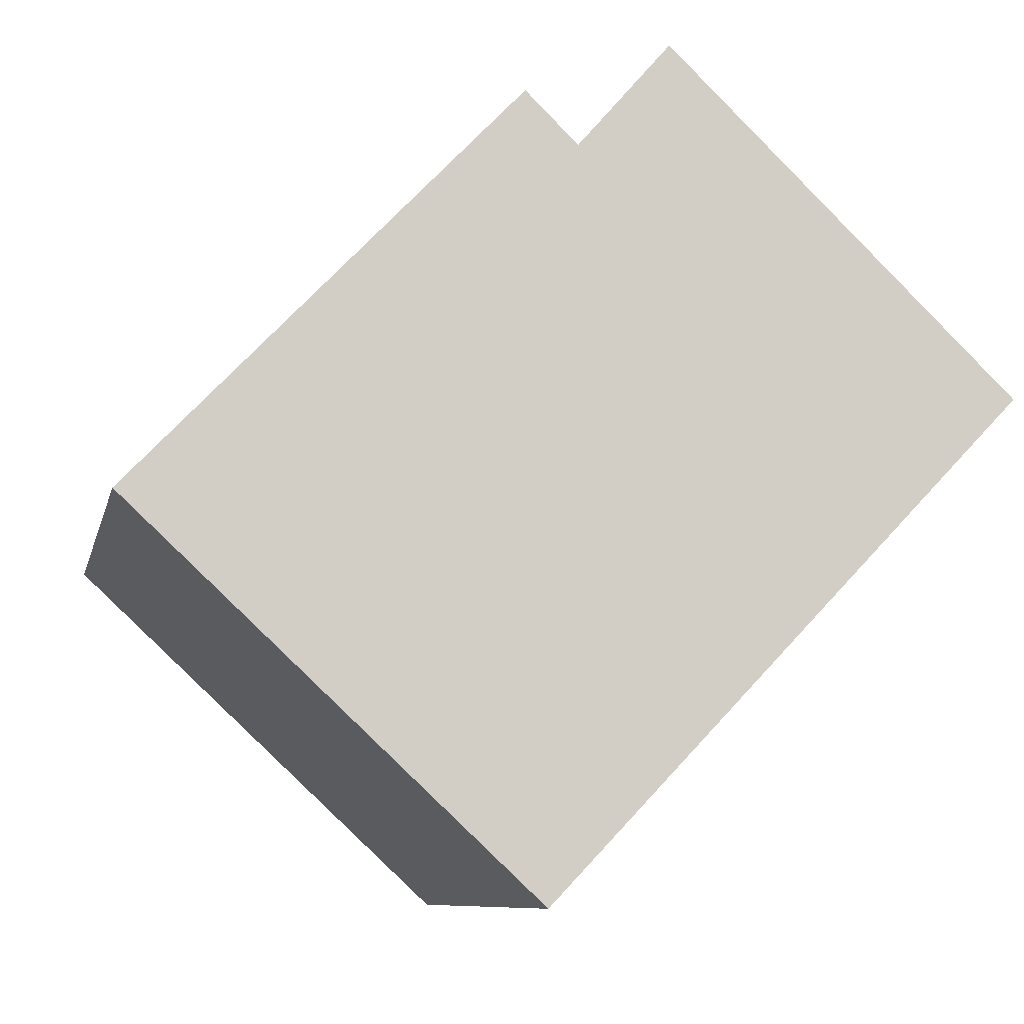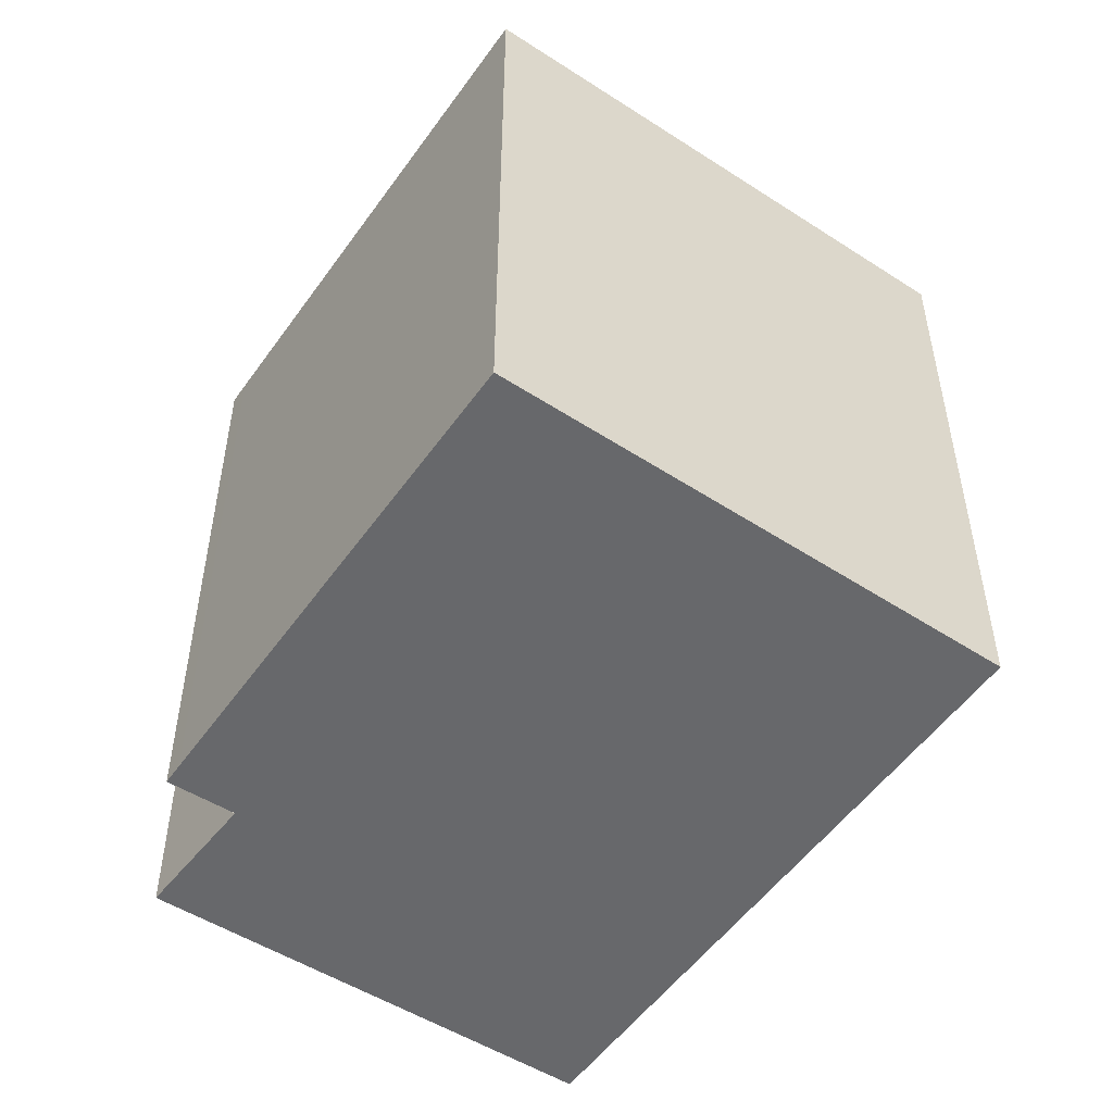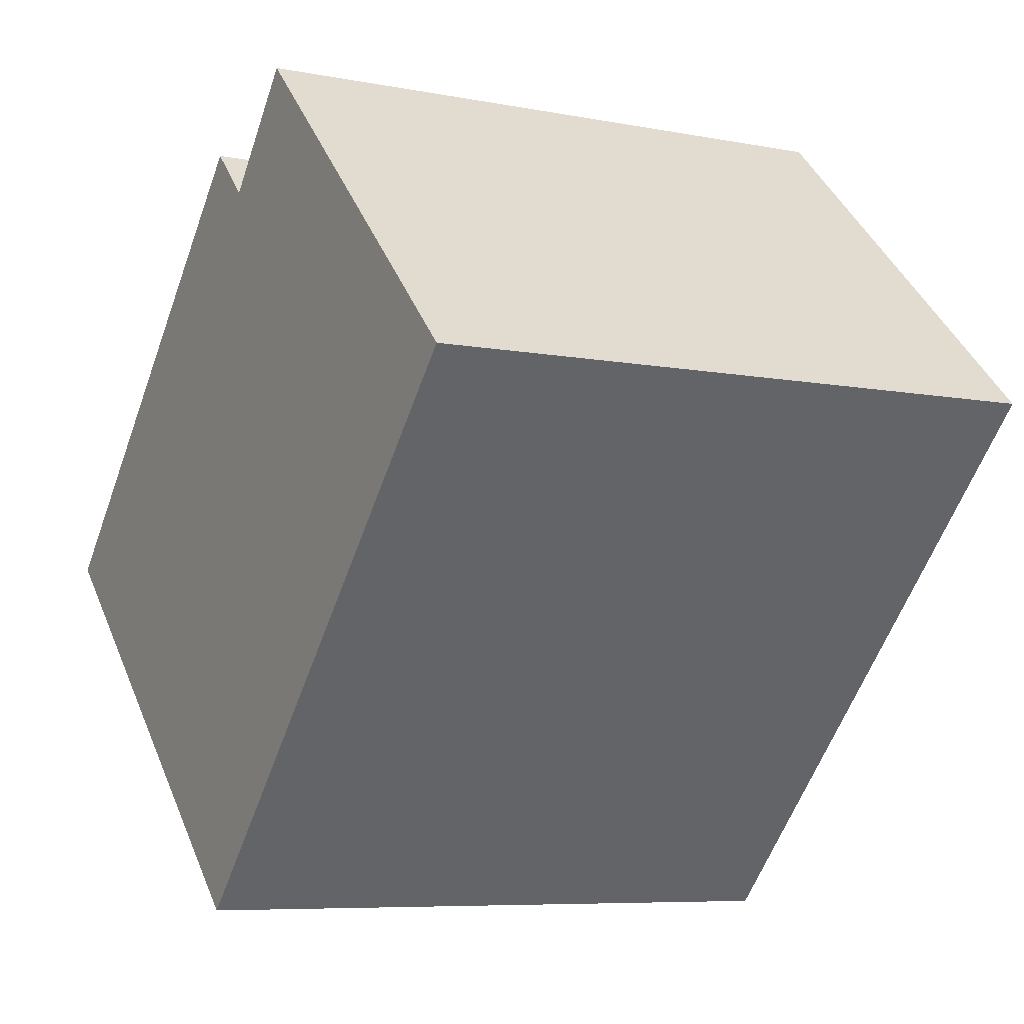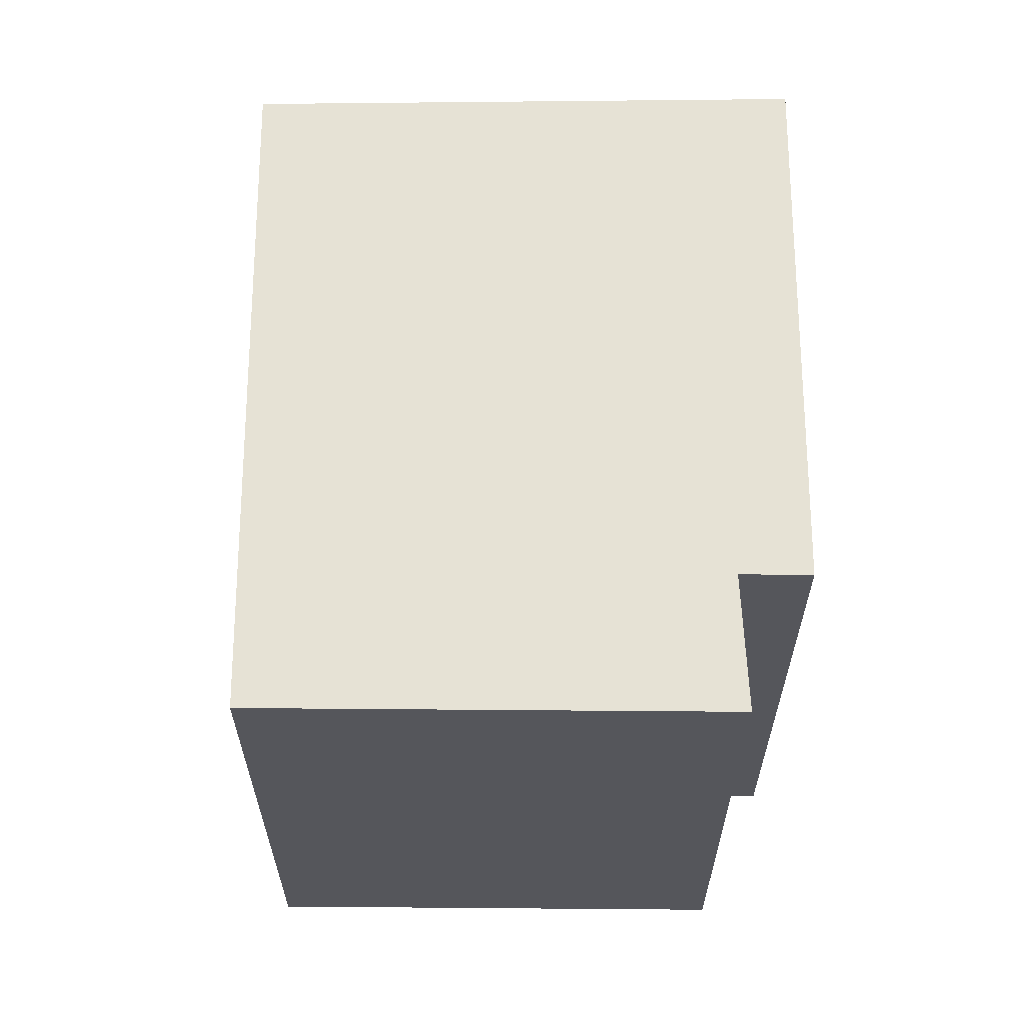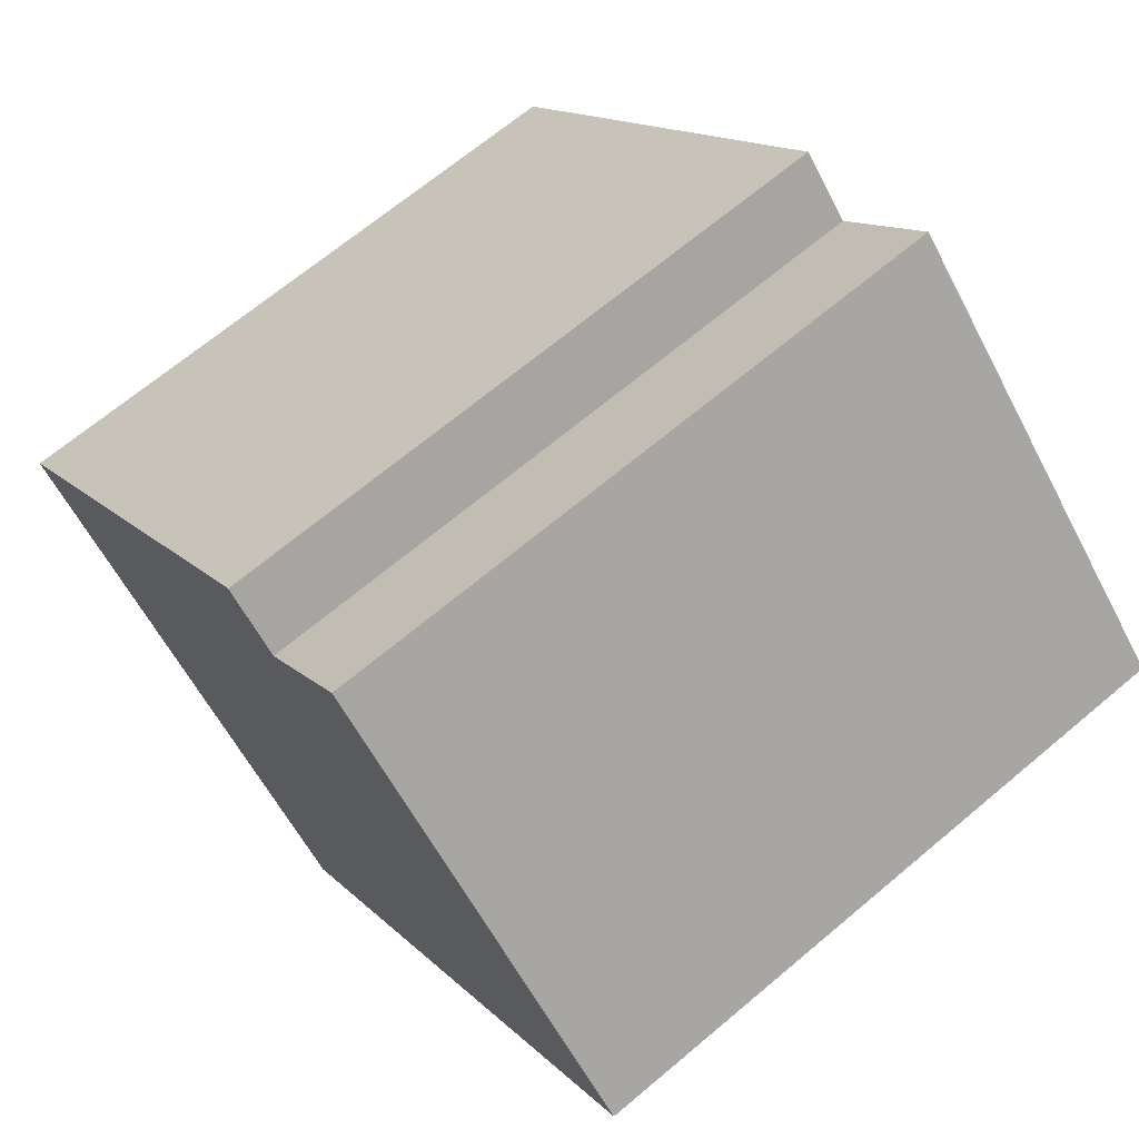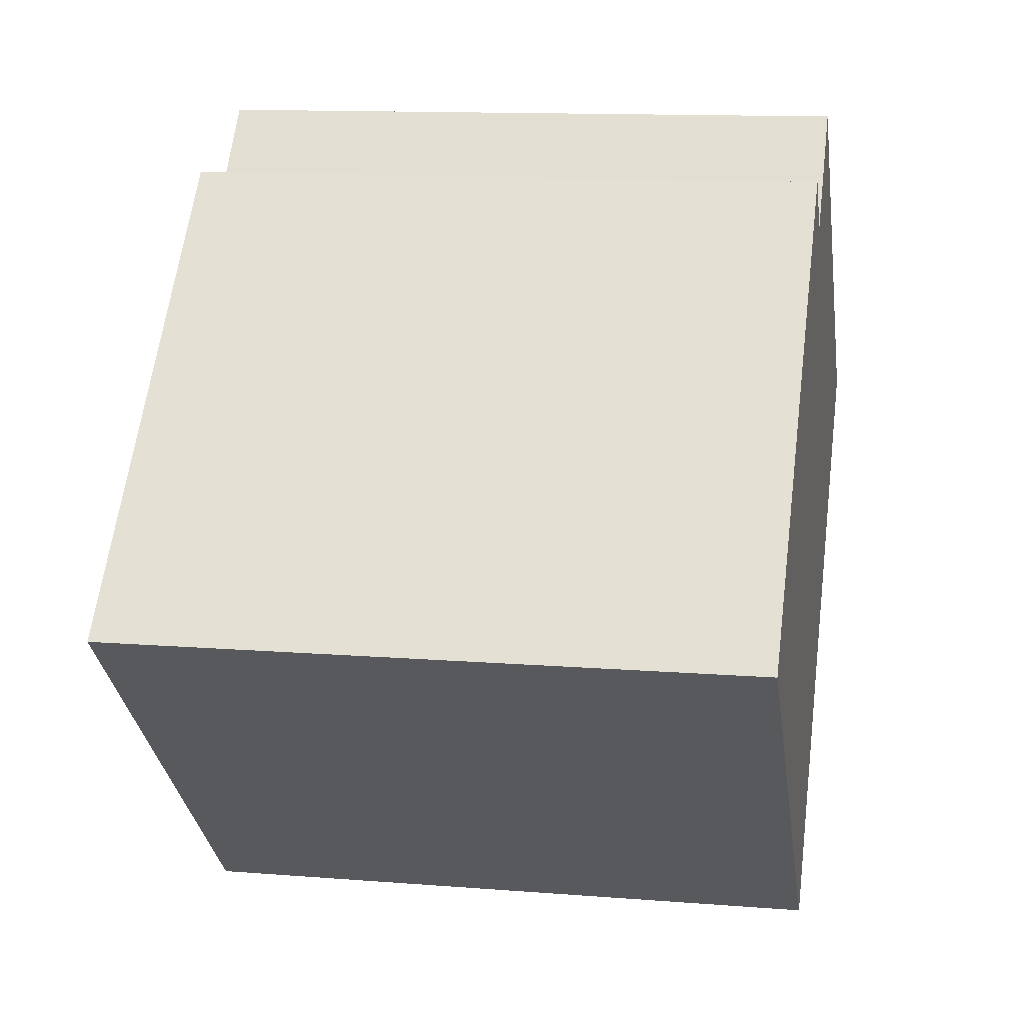
<metadata>
{"format":"obj","ext":"obj","renderer":"f3d","projection":"perspective","resolution":1024,"background":"white","views":[{"elev":-8.7,"azim":168.0,"up":"+Z"},{"elev":-52.5,"azim":101.9,"up":"+Y"},{"elev":-7.2,"azim":-119.2,"up":"+Z"},{"elev":63.9,"azim":-43.7,"up":"+Y"},{"elev":67.9,"azim":-130.1,"up":"+Z"},{"elev":12.7,"azim":100.5,"up":"+Z"}]}
</metadata>
<code>
v  0 0 0
v  8.954 -2.883e-16 4.709
v  7.083 -4.211e-16 6.877
v  10.34 -3.31e-16 5.406
v  10.01 -3.522e-16 5.751
v  17.8 1.465e-16 -2.392
v  3.608 2.32e-16 -3.789
v  9.585 6.162e-16 -10.06
v  5.757 3.702e-16 -6.045
v  7.083 12.96 6.877
v  3.609 12.96 -3.789
v  0.0002759 12.96 -0.0004109
v  5.757 12.96 -6.045
v  9.585 12.96 -10.06
v  8.954 12.96 4.709
v  17.8 12.96 -2.392
v  10.01 12.96 5.751
v  10.34 12.96 5.406
g defaultobject
f 1 2 3
f 2 4 5
f 4 2 6
f 6 2 1
f 6 1 7
f 6 7 8
f 8 7 9
f 10 11 12
f 11 10 13
f 13 10 14
f 14 10 15
f 14 15 16
f 16 15 17
f 16 17 18
f 10 1 3
f 1 10 12
f 2 10 3
f 10 2 15
f 17 2 5
f 2 17 15
f 4 17 5
f 17 4 18
f 6 18 4
f 18 6 16
f 8 16 6
f 16 8 14
f 13 8 9
f 8 13 14
f 11 9 7
f 9 11 13
f 12 7 1
f 7 12 11

</code>
